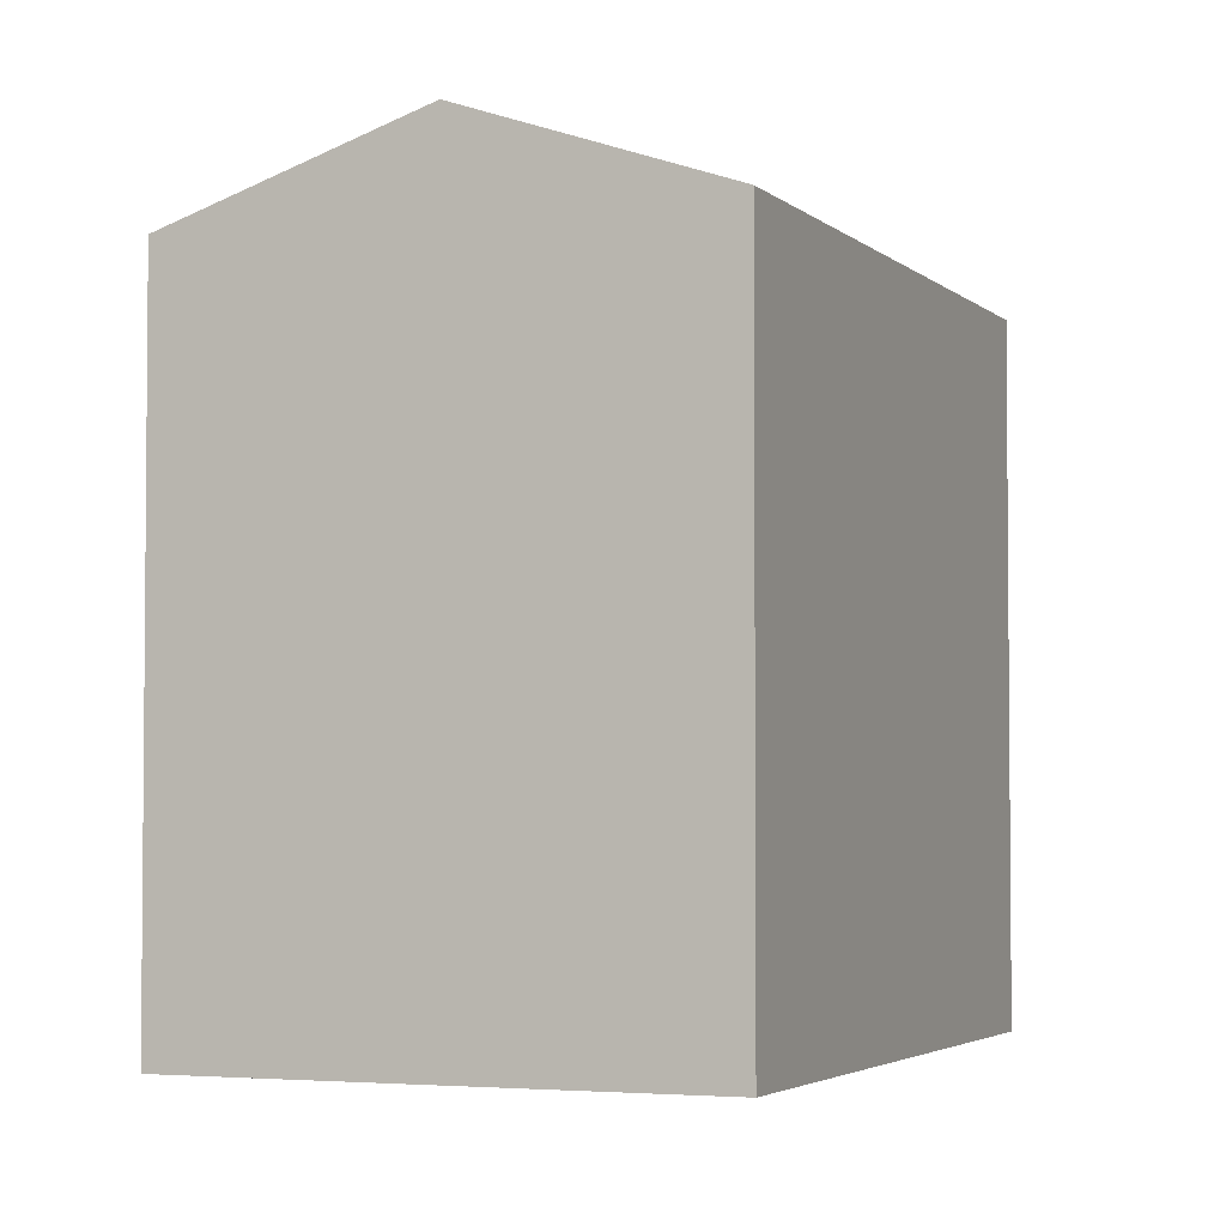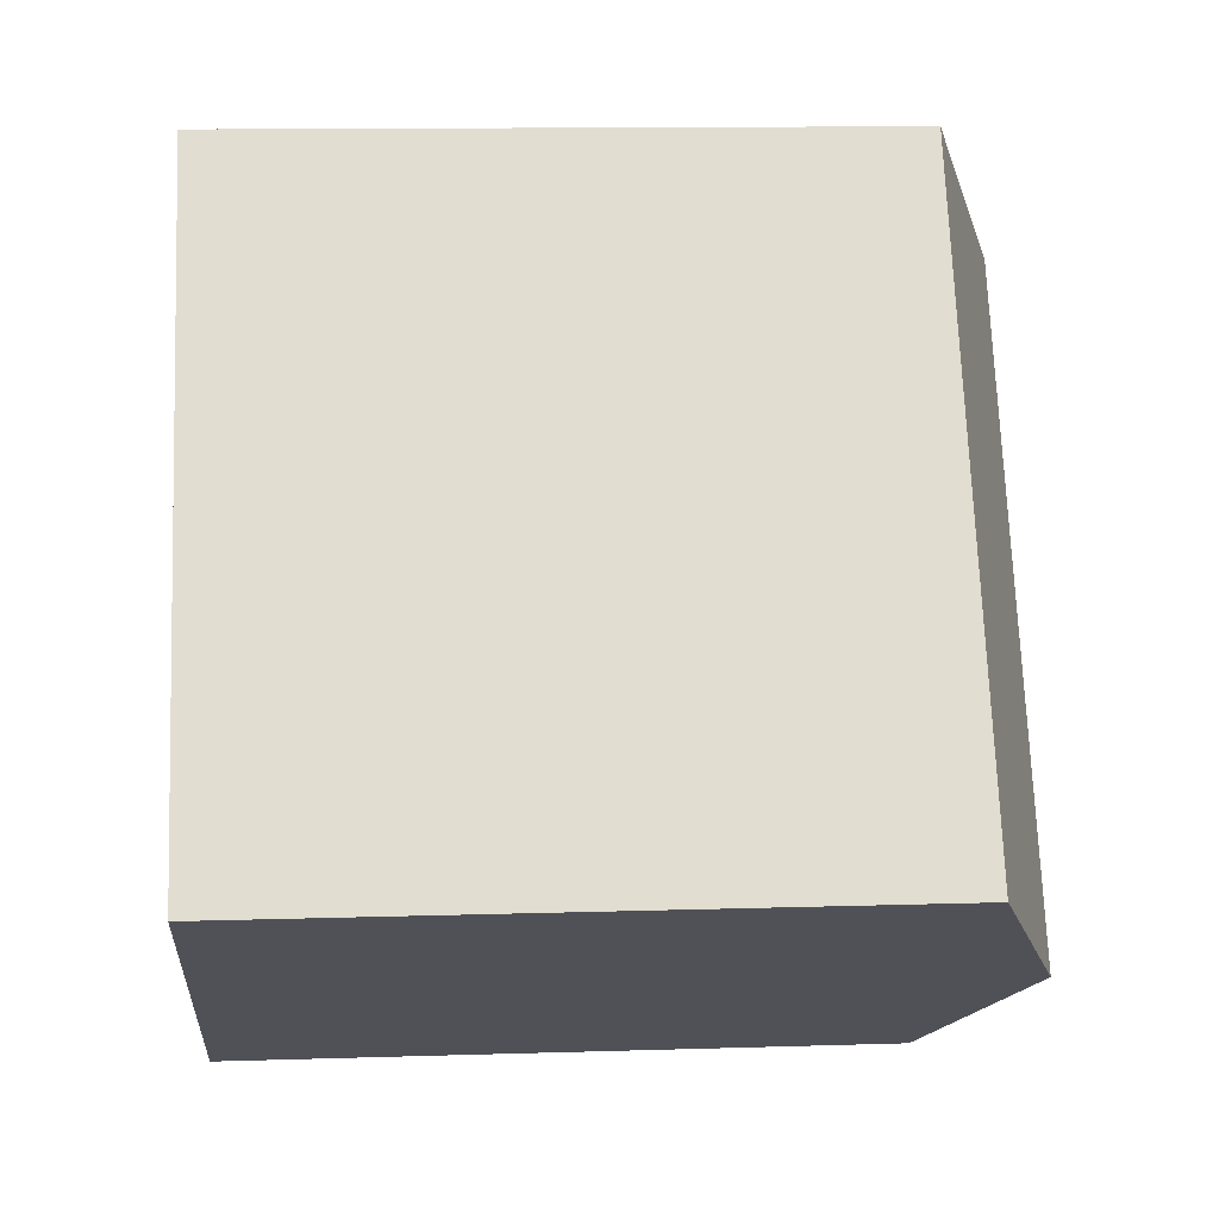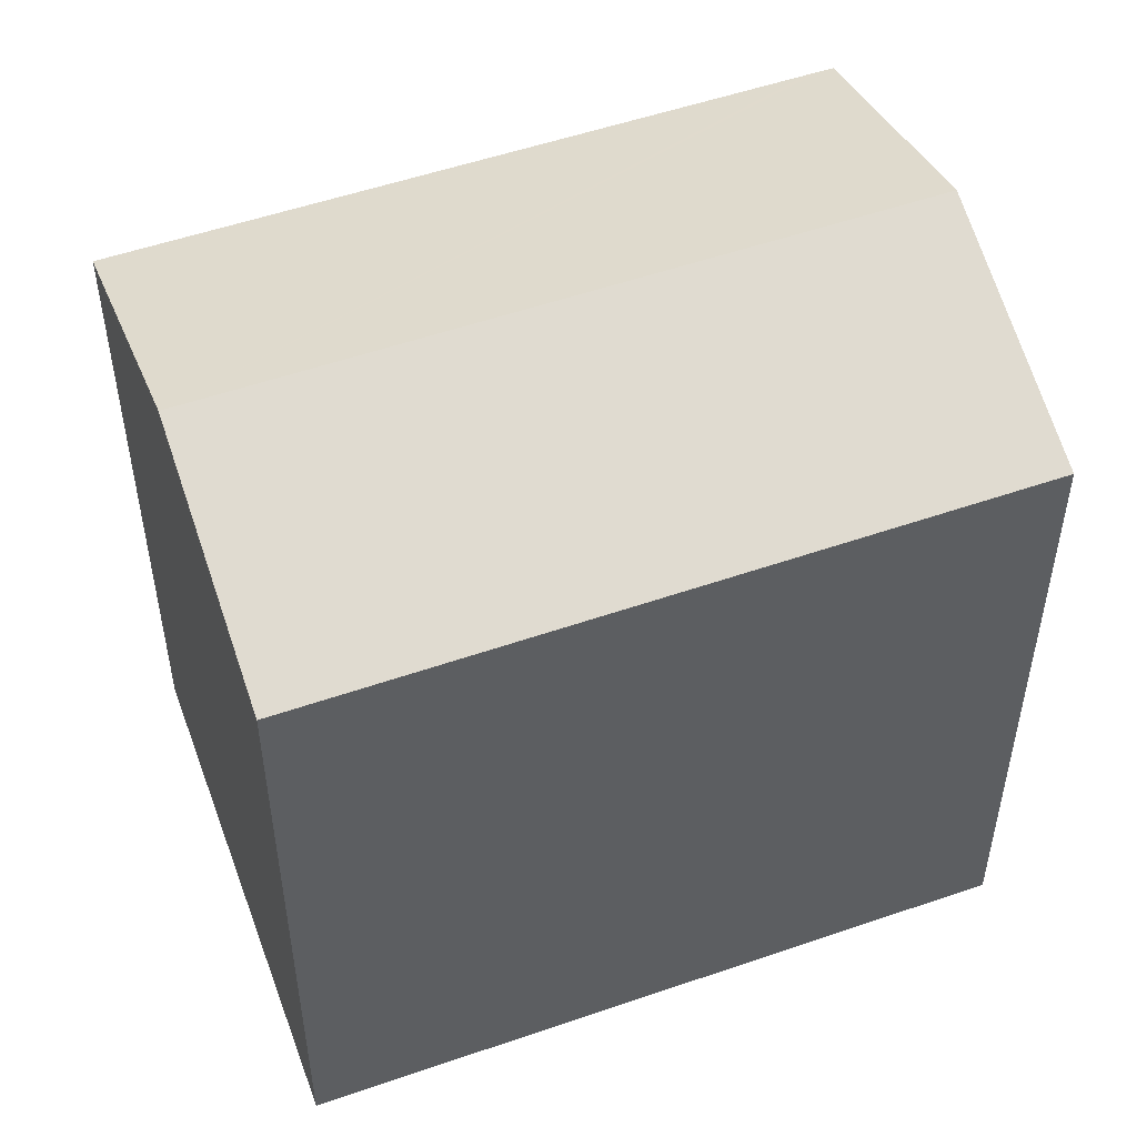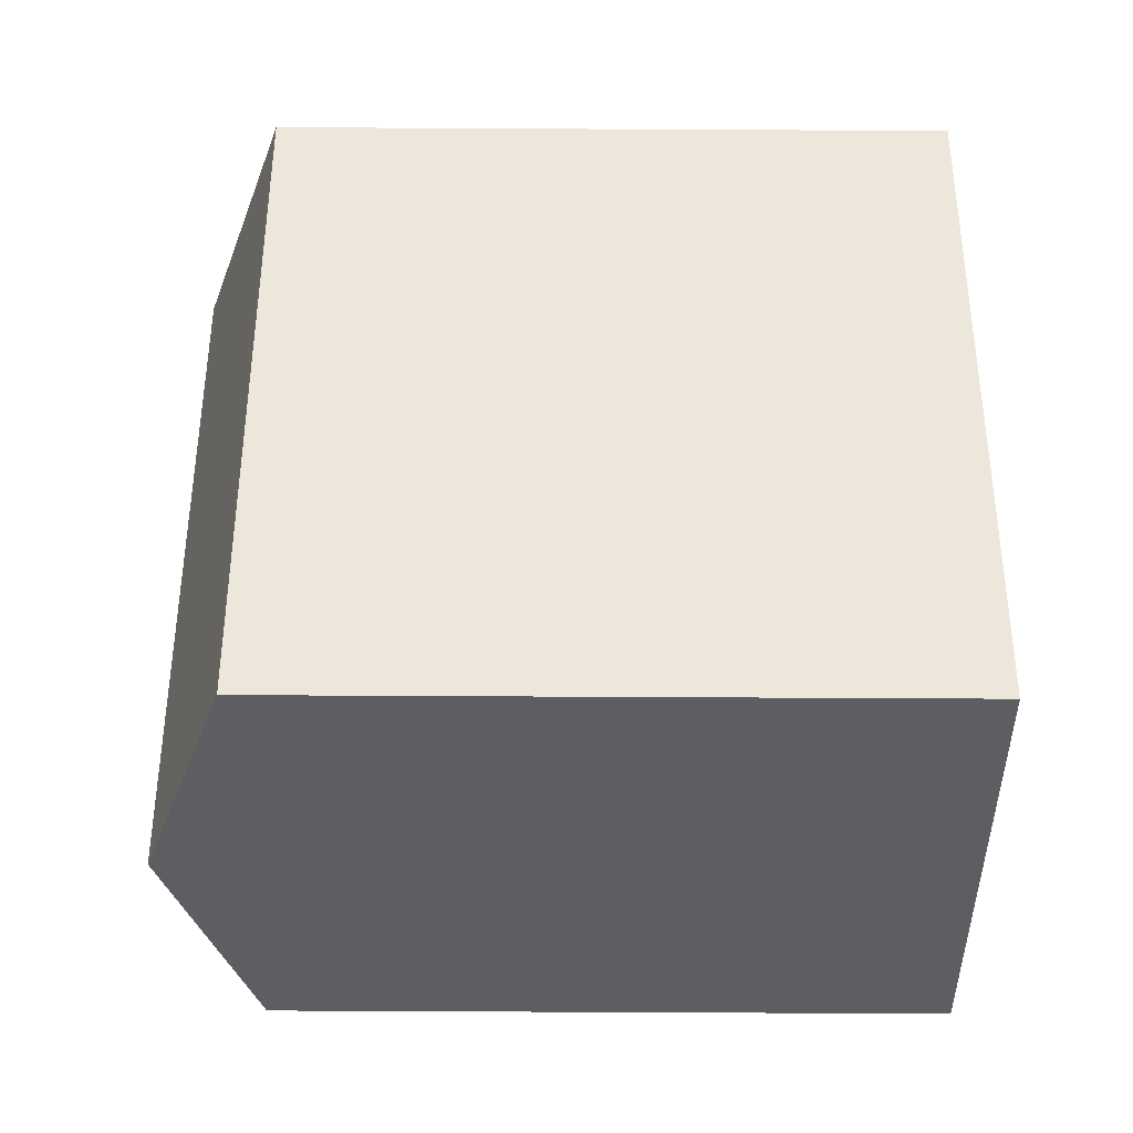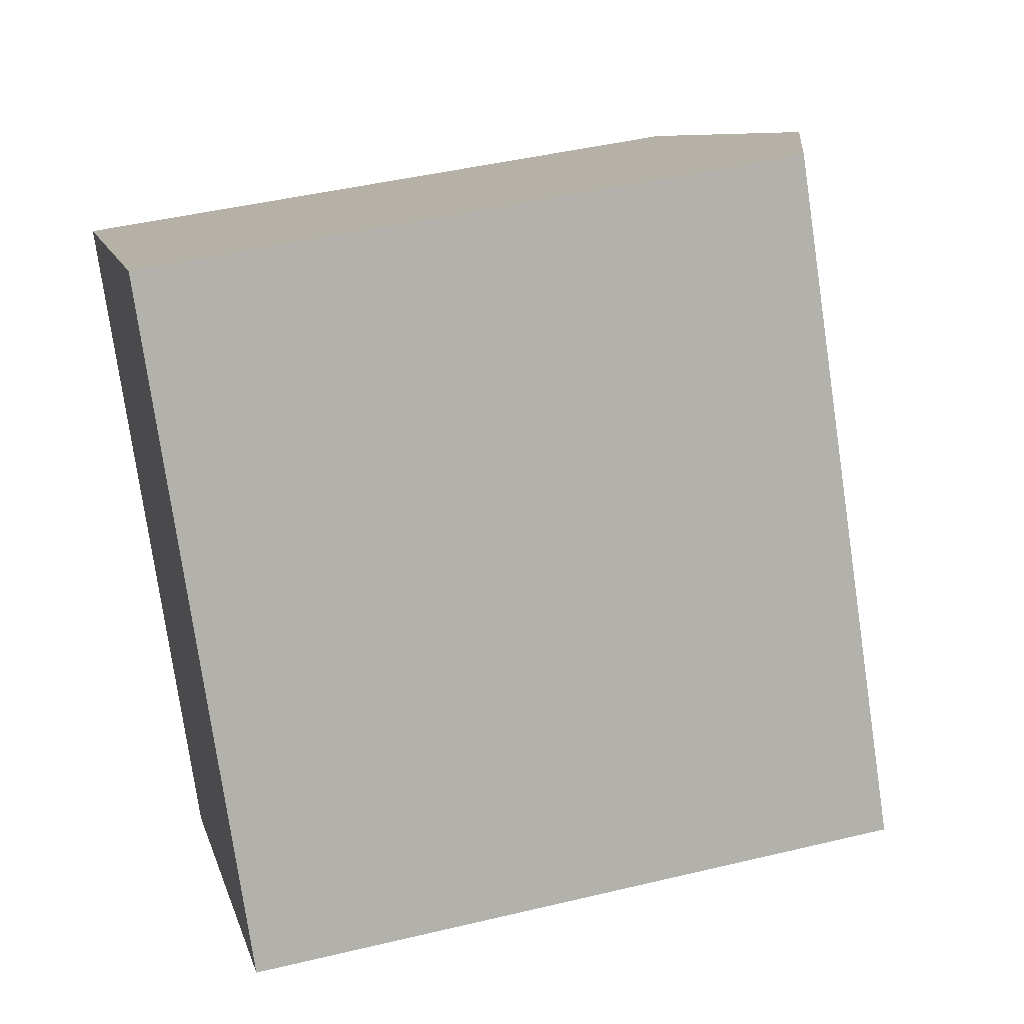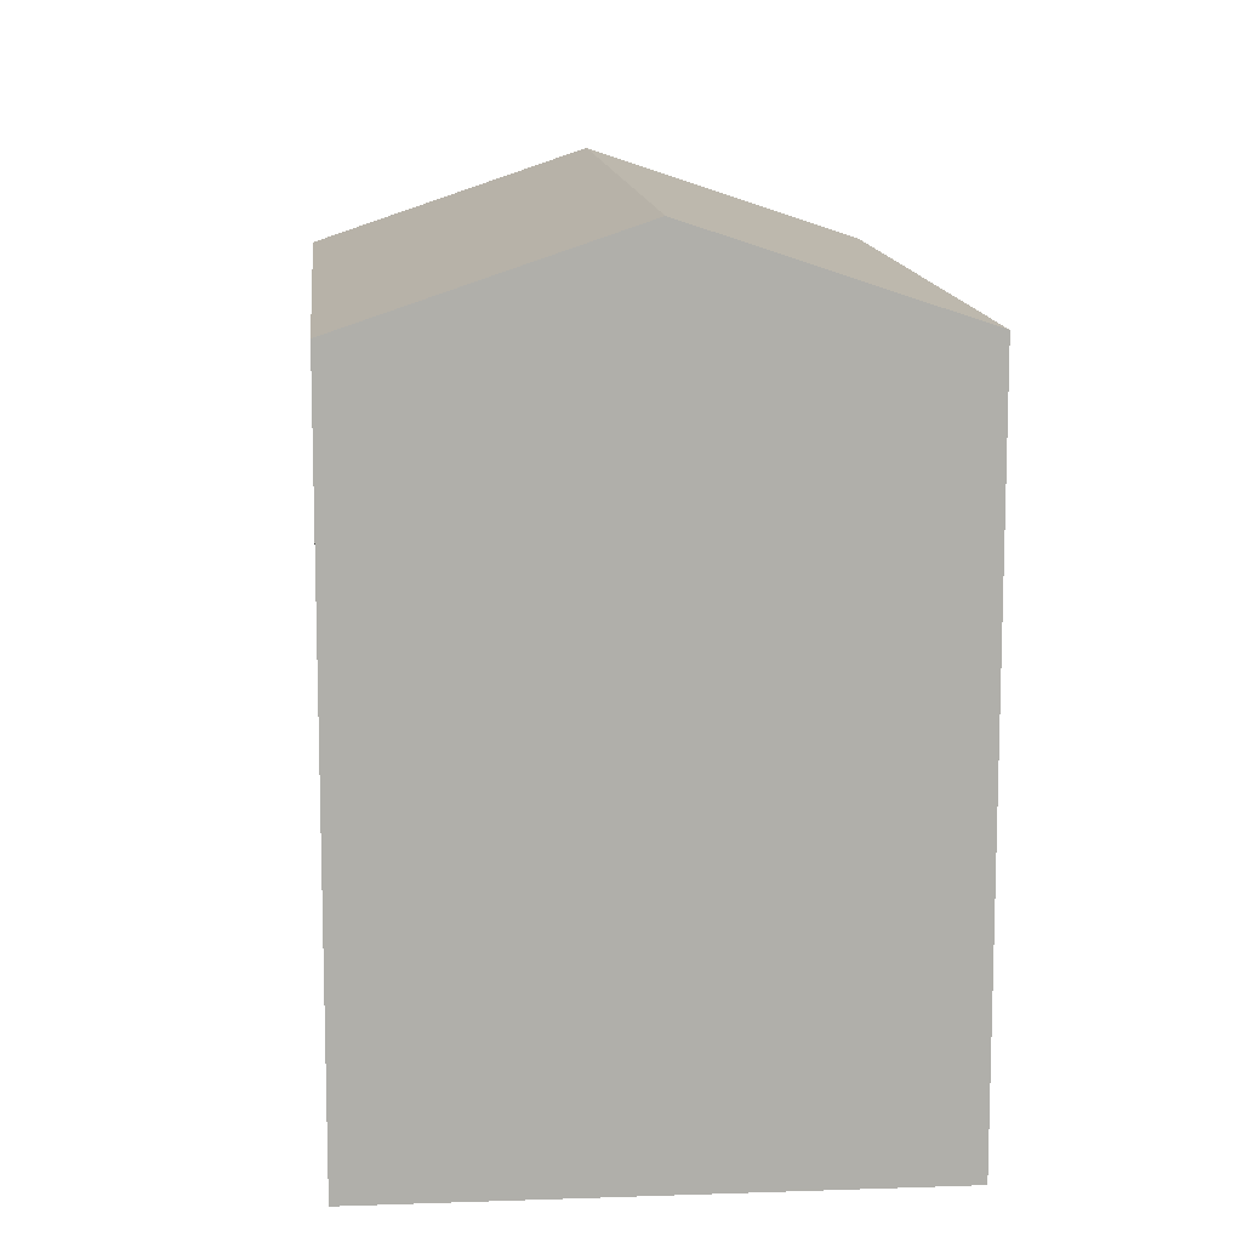
<metadata>
{"format":"obj","ext":"obj","renderer":"f3d","projection":"perspective","resolution":1024,"background":"white","views":[{"elev":-3.4,"azim":169.7,"up":"+Y"},{"elev":12.3,"azim":85.8,"up":"+Z"},{"elev":53.3,"azim":-142.9,"up":"+Y"},{"elev":-72.3,"azim":-90.3,"up":"+Z"},{"elev":44.7,"azim":74.4,"up":"+Z"},{"elev":12.4,"azim":-37.8,"up":"+Y"}]}
</metadata>
<code>
v  0 16.7 1.022e-15
v  14.9 18.85 -11.39
v  9.511 16.7 -14.89
v  5.386 18.85 3.502
v  10.9 16.72 6.688
v  10.72 16.72 6.97
v  11.08 16.72 6.413
v  20.32 16.68 -7.865
v  19.52 17 -8.388
v  9.511 9.119e-16 -14.89
v  0 0 0
v  10.72 -4.268e-16 6.97
v  5.386 -2.144e-16 3.502
v  10.9 -4.095e-16 6.688
v  20.32 4.816e-16 -7.865
v  11.08 -3.927e-16 6.413
v  19.52 5.136e-16 -8.388
v  14.9 6.975e-16 -11.39
g defaultobject
f 1 2 3
f 2 1 4
f 5 4 6
f 4 5 2
f 2 5 7
f 2 7 8
f 2 8 9
f 10 1 3
f 1 10 11
f 11 4 1
f 4 11 6
f 6 11 12
f 12 11 13
f 12 5 6
f 5 12 7
f 7 12 8
f 8 12 14
f 8 14 15
f 15 14 16
f 15 9 8
f 9 15 2
f 2 15 3
f 3 15 17
f 3 17 10
f 10 17 18
f 16 17 15
f 17 16 18
f 18 16 14
f 18 14 12
f 18 12 13
f 18 13 10
f 10 13 11

</code>
